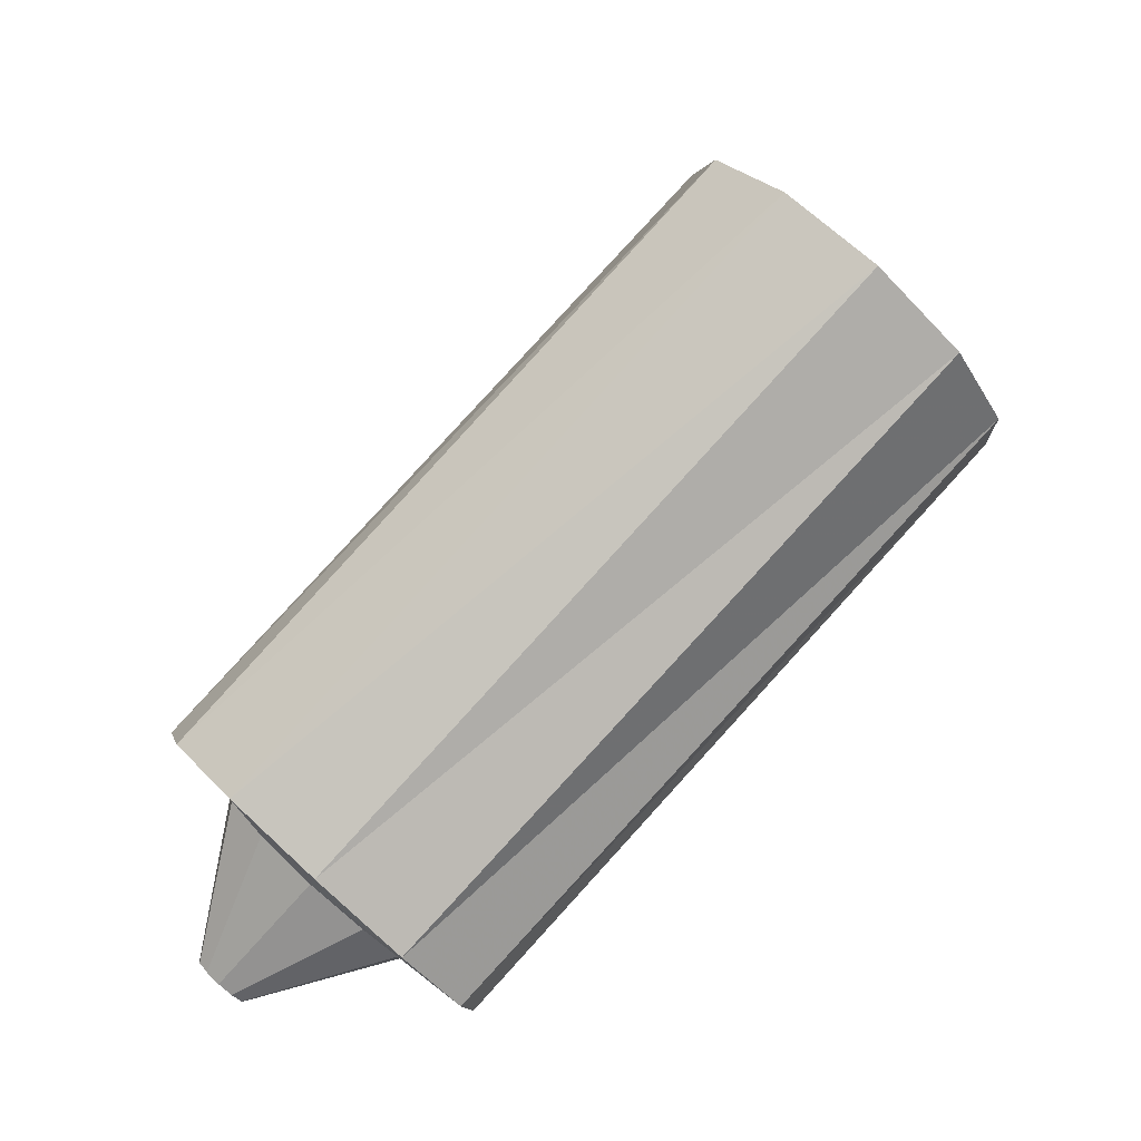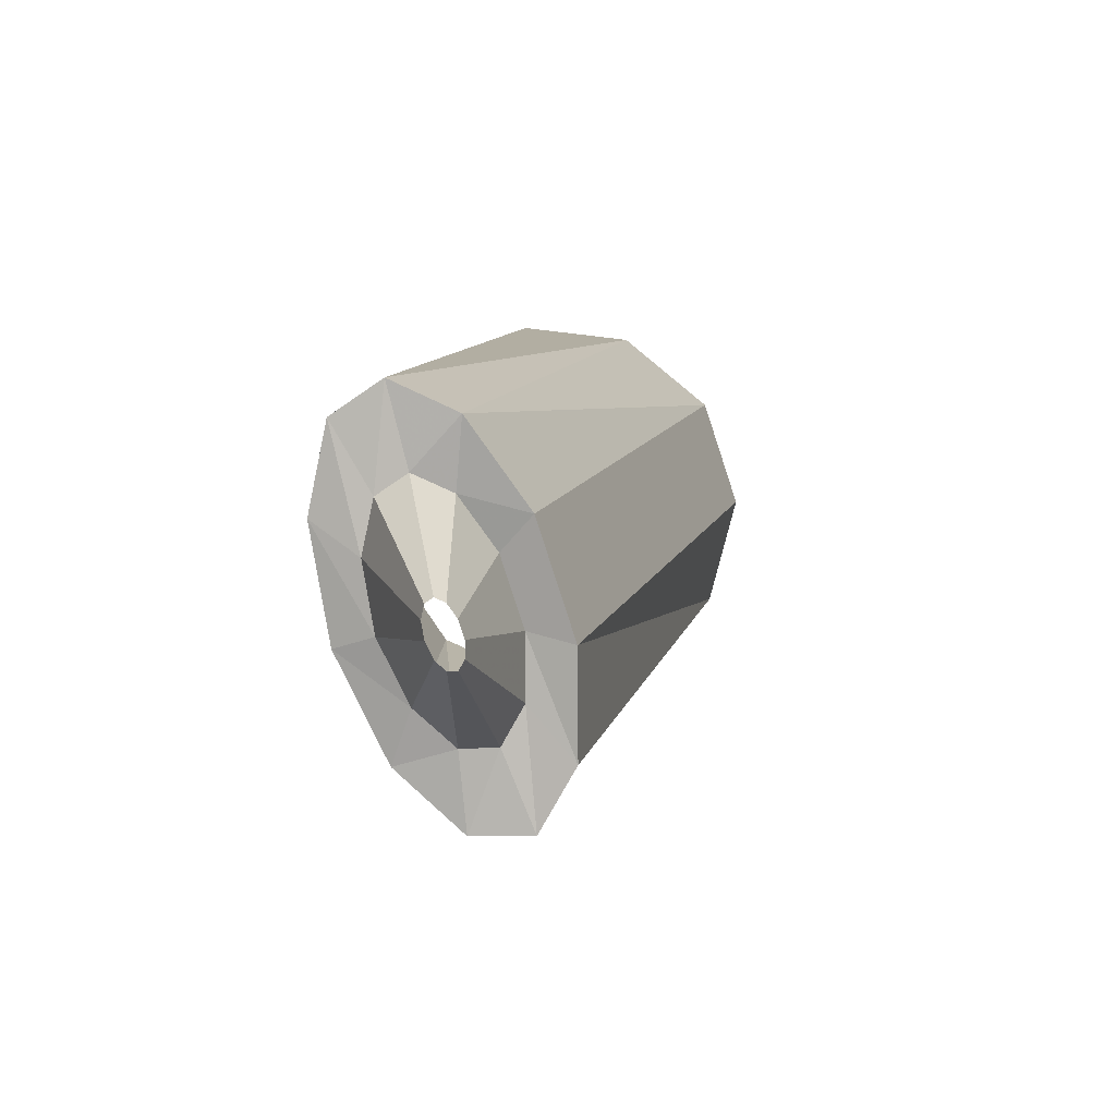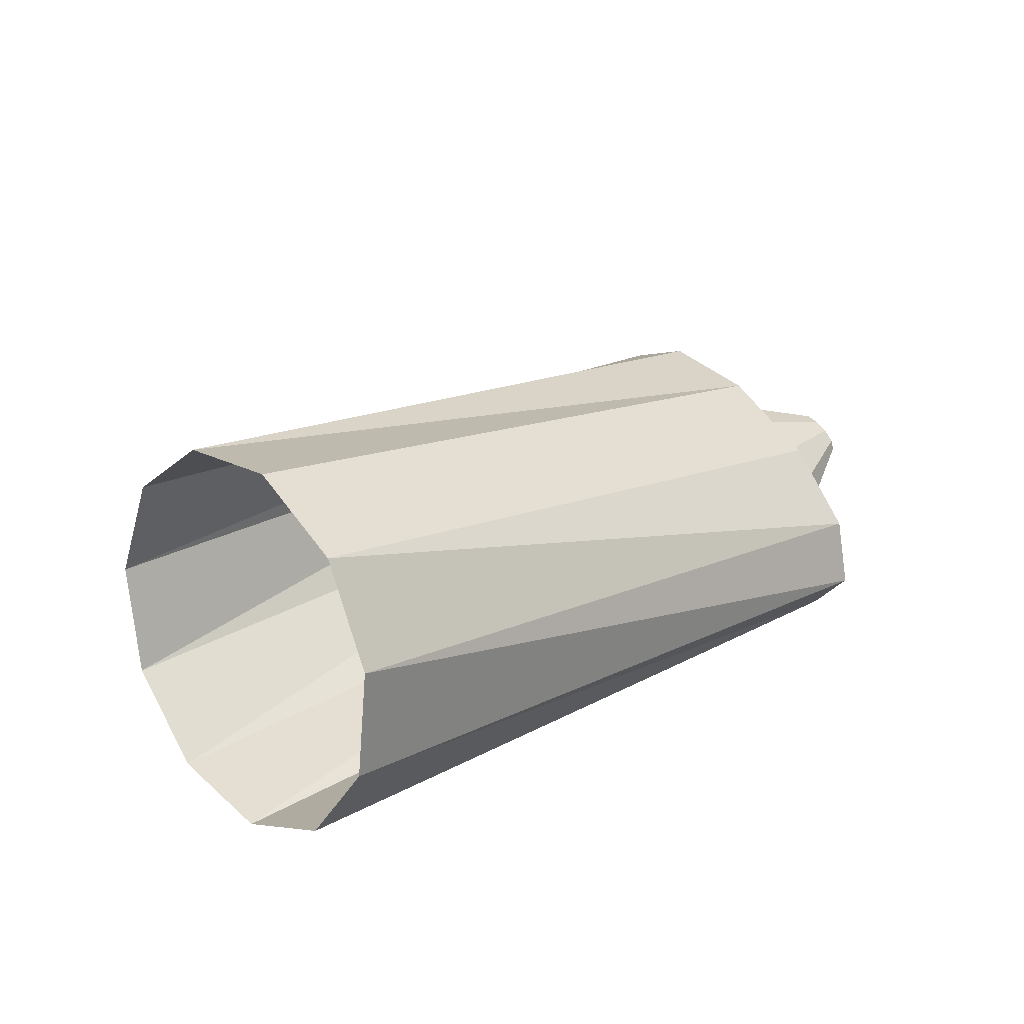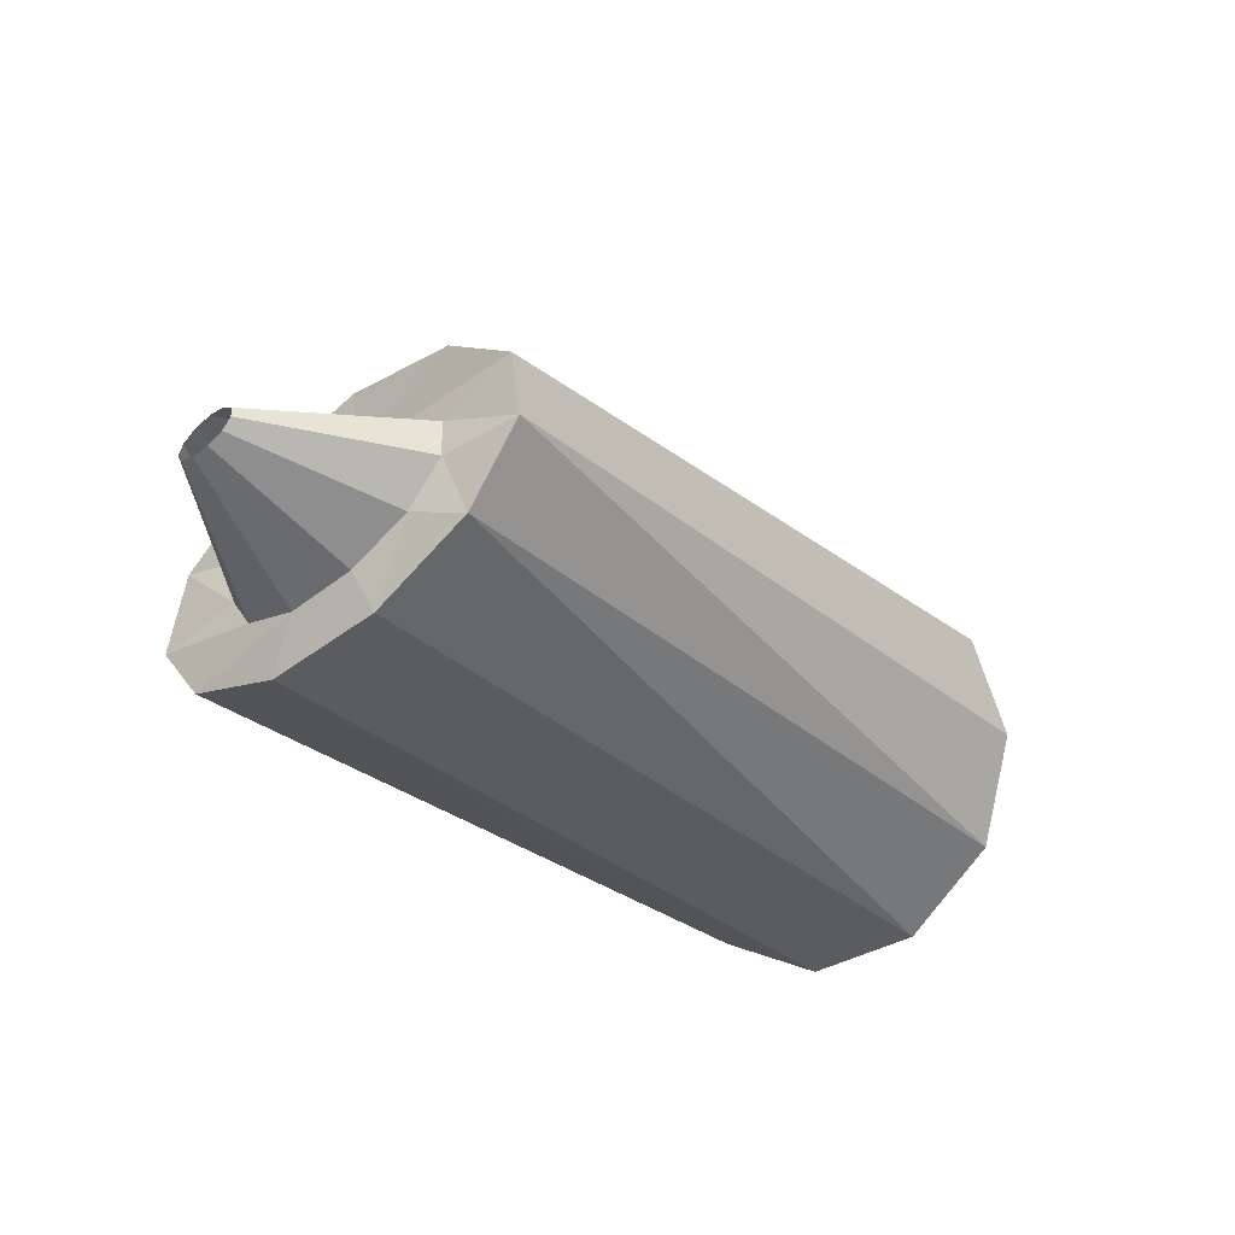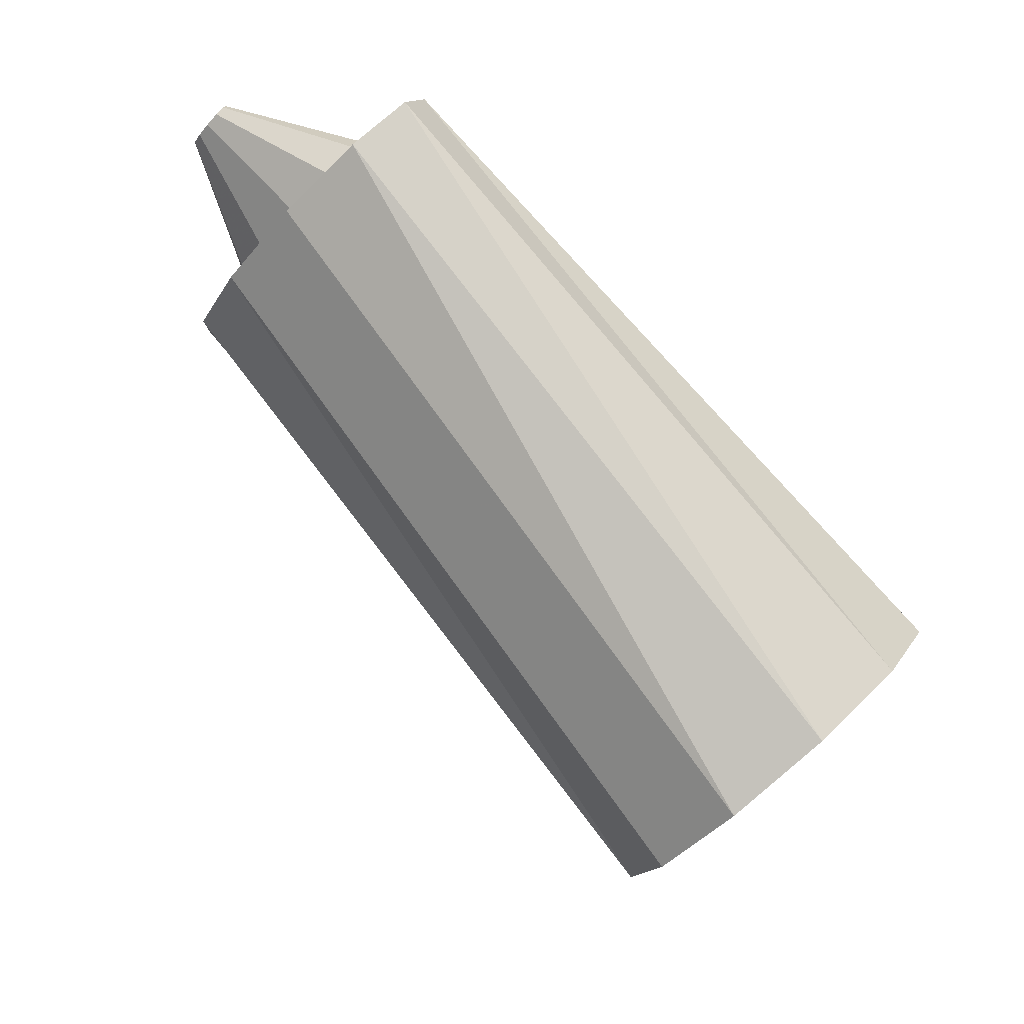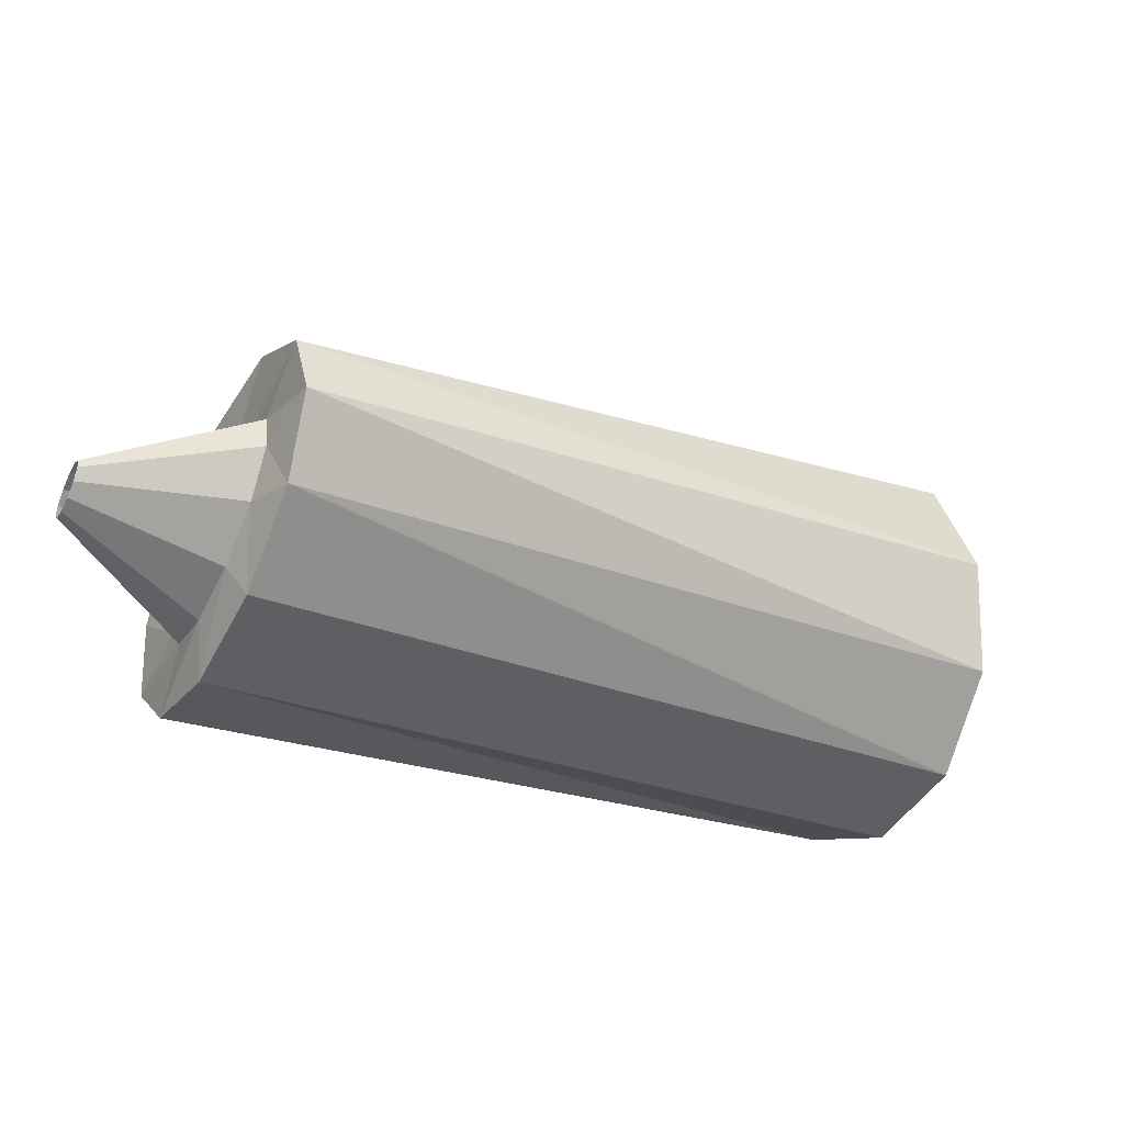
<metadata>
{"format":"obj","ext":"obj","renderer":"f3d","projection":"perspective","resolution":1024,"background":"white","views":[{"elev":-73.0,"azim":15.2,"up":"+Z"},{"elev":36.9,"azim":-101.2,"up":"+Y"},{"elev":45.2,"azim":109.3,"up":"+Z"},{"elev":-43.9,"azim":-82.3,"up":"+Z"},{"elev":47.8,"azim":22.6,"up":"+Y"},{"elev":-50.6,"azim":-58.9,"up":"+Z"}]}
</metadata>
<code>
g tube1
v 138.7 125.2 185.1
v 137.1 123.3 186.4
v 135.8 122.5 188.8
v 135.2 123.1 191.5
v 135.5 124.9 193.6
v 136.6 127.3 194.6
v 138.1 129.6 194
v 139.6 131 192.1
v 140.6 131.1 189.4
v 140.8 129.9 186.9
v 140.1 127.7 185.3
v 138.7 125.2 185.1
v 122.8 135 182.1
v 121.3 133 183
v 120.1 131.8 184.4
v 119.7 131.9 185.8
v 120.2 133.3 186.7
v 121.4 135.5 186.9
v 122.9 137.8 186.3
v 124.3 139.5 185.1
v 125.1 140 183.7
v 125.1 139.2 182.5
v 124.2 137.4 181.9
v 122.8 135 182.1
v 122.8 135 182.1
v 121.3 133 183
v 120.1 131.8 184.4
v 119.7 131.9 185.8
v 120.2 133.3 186.7
v 121.4 135.5 186.9
v 122.9 137.8 186.3
v 124.3 139.5 185.1
v 125.1 140 183.7
v 125.1 139.2 182.5
v 124.2 137.4 181.9
v 122.8 135 182.1
v 122.4 135.5 182.9
v 121.6 134.2 183.5
v 121 133.5 184.4
v 120.8 133.5 185.2
v 121.2 134.3 185.8
v 122 135.5 186
v 122.9 136.9 185.6
v 123.7 137.9 184.9
v 124.1 138.3 184
v 123.9 137.9 183.2
v 123.3 136.9 182.8
v 122.4 135.5 182.9
v 119.4 137.7 183.6
v 119.2 137.3 183.7
v 119.1 137.2 183.9
v 119 137.2 184.1
v 119.1 137.4 184.3
v 119.3 137.7 184.3
v 119.5 138 184.2
v 119.7 138.3 184
v 119.8 138.4 183.8
v 119.8 138.3 183.6
v 119.6 138 183.5
v 119.4 137.7 183.6
f 1 2 14
f 14 13 1
f 2 3 15
f 15 14 2
f 3 4 16
f 16 15 3
f 4 5 17
f 17 16 4
f 5 6 18
f 18 17 5
f 6 7 19
f 19 18 6
f 7 8 20
f 20 19 7
f 8 9 21
f 21 20 8
f 9 10 22
f 22 21 9
f 10 11 23
f 23 22 10
f 11 12 24
f 24 23 11
f 13 14 26
f 26 25 13
f 14 15 27
f 27 26 14
f 15 16 28
f 28 27 15
f 16 17 29
f 29 28 16
f 17 18 30
f 30 29 17
f 18 19 31
f 31 30 18
f 19 20 32
f 32 31 19
f 20 21 33
f 33 32 20
f 21 22 34
f 34 33 21
f 22 23 35
f 35 34 22
f 23 24 36
f 36 35 23
f 25 26 38
f 38 37 25
f 26 27 39
f 39 38 26
f 27 28 40
f 40 39 27
f 28 29 41
f 41 40 28
f 29 30 42
f 42 41 29
f 30 31 43
f 43 42 30
f 31 32 44
f 44 43 31
f 32 33 45
f 45 44 32
f 33 34 46
f 46 45 33
f 34 35 47
f 47 46 34
f 35 36 48
f 48 47 35
f 37 38 50
f 50 49 37
f 38 39 51
f 51 50 38
f 39 40 52
f 52 51 39
f 40 41 53
f 53 52 40
f 41 42 54
f 54 53 41
f 42 43 55
f 55 54 42
f 43 44 56
f 56 55 43
f 44 45 57
f 57 56 44
f 45 46 58
f 58 57 45
f 46 47 59
f 59 58 46
f 47 48 60
f 60 59 47
g

</code>
